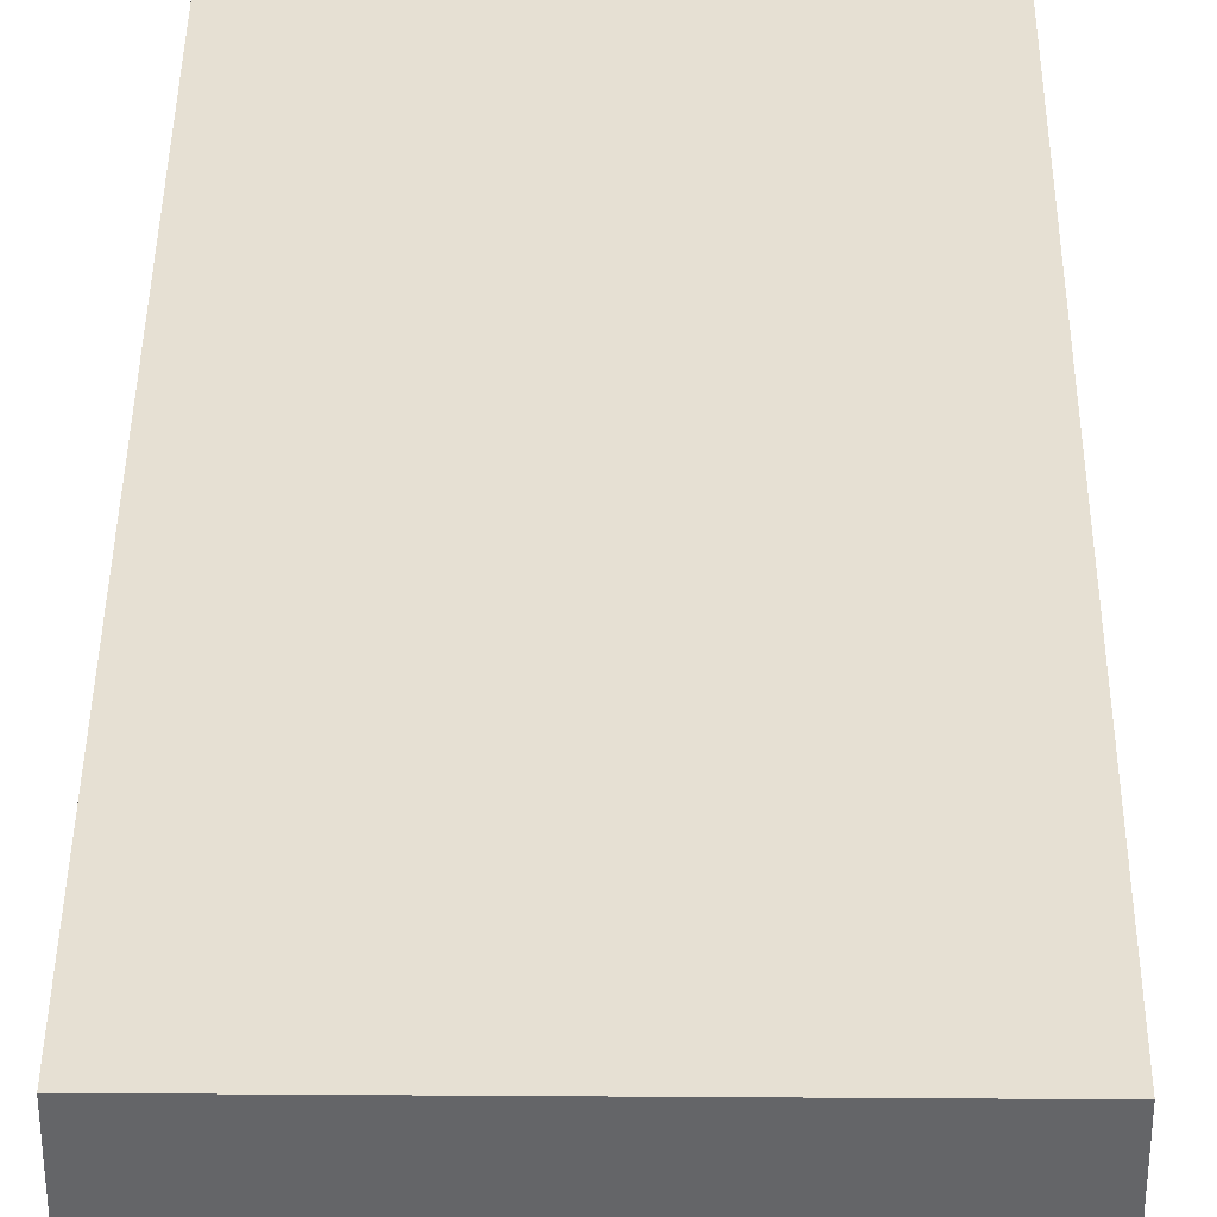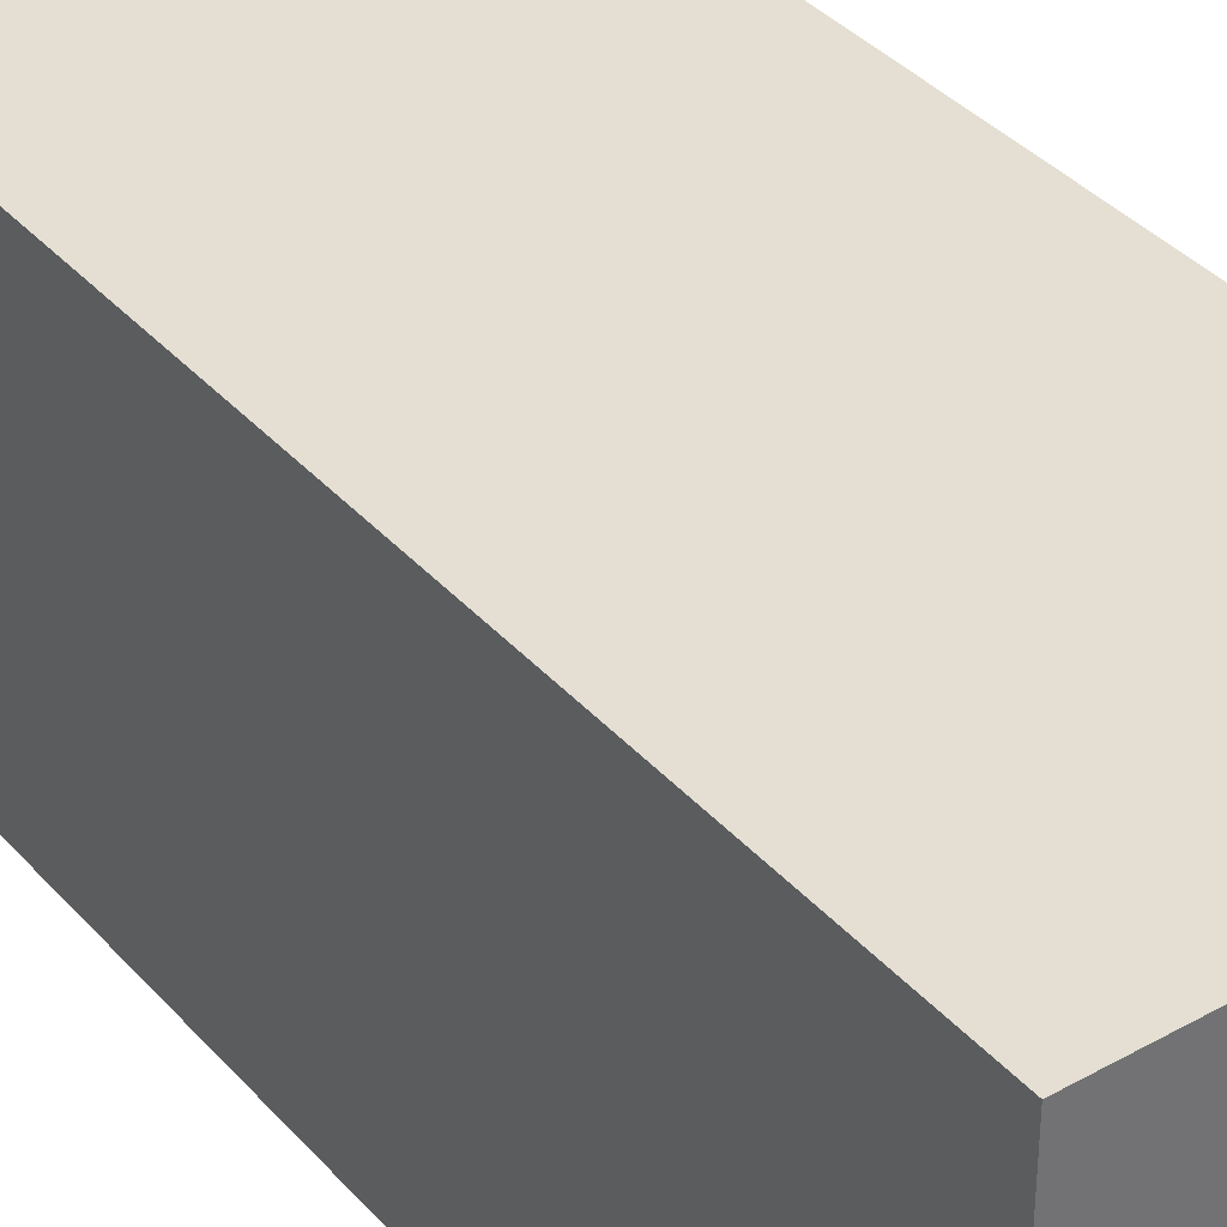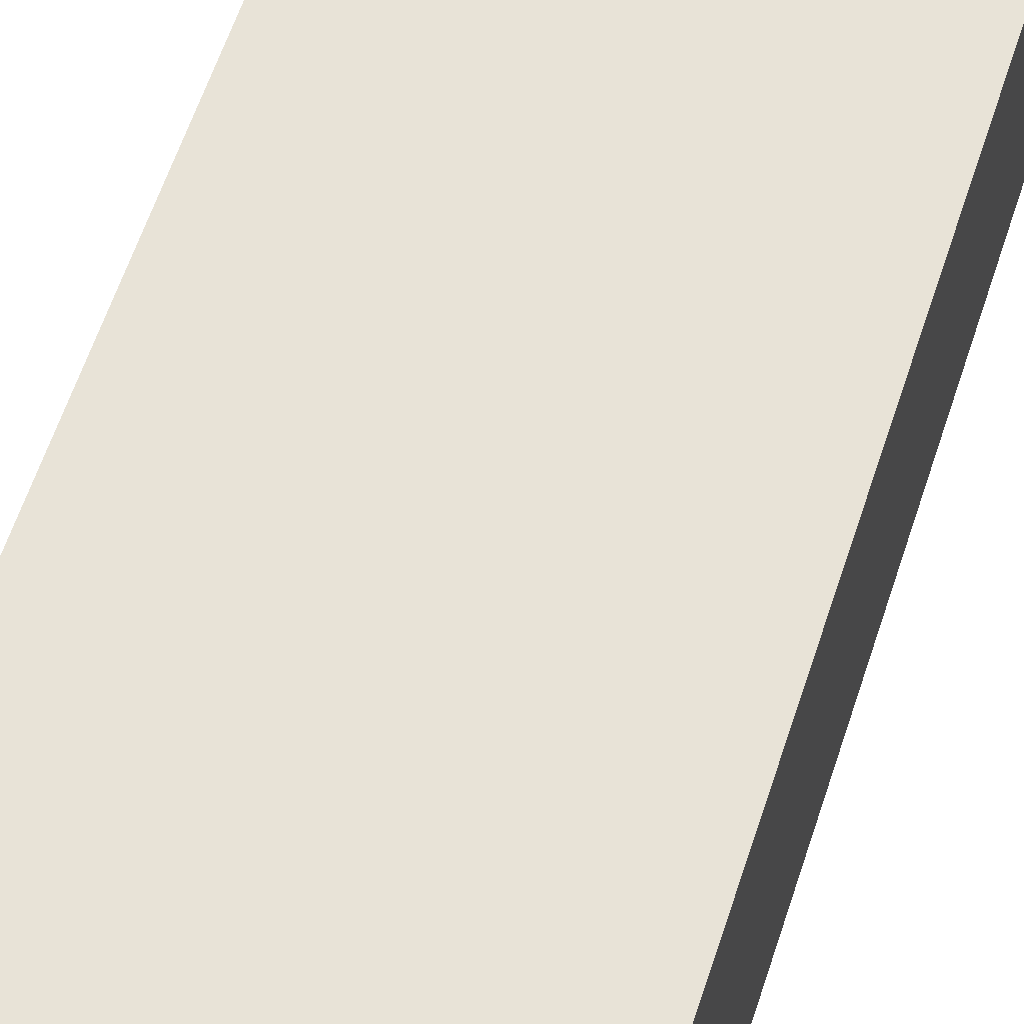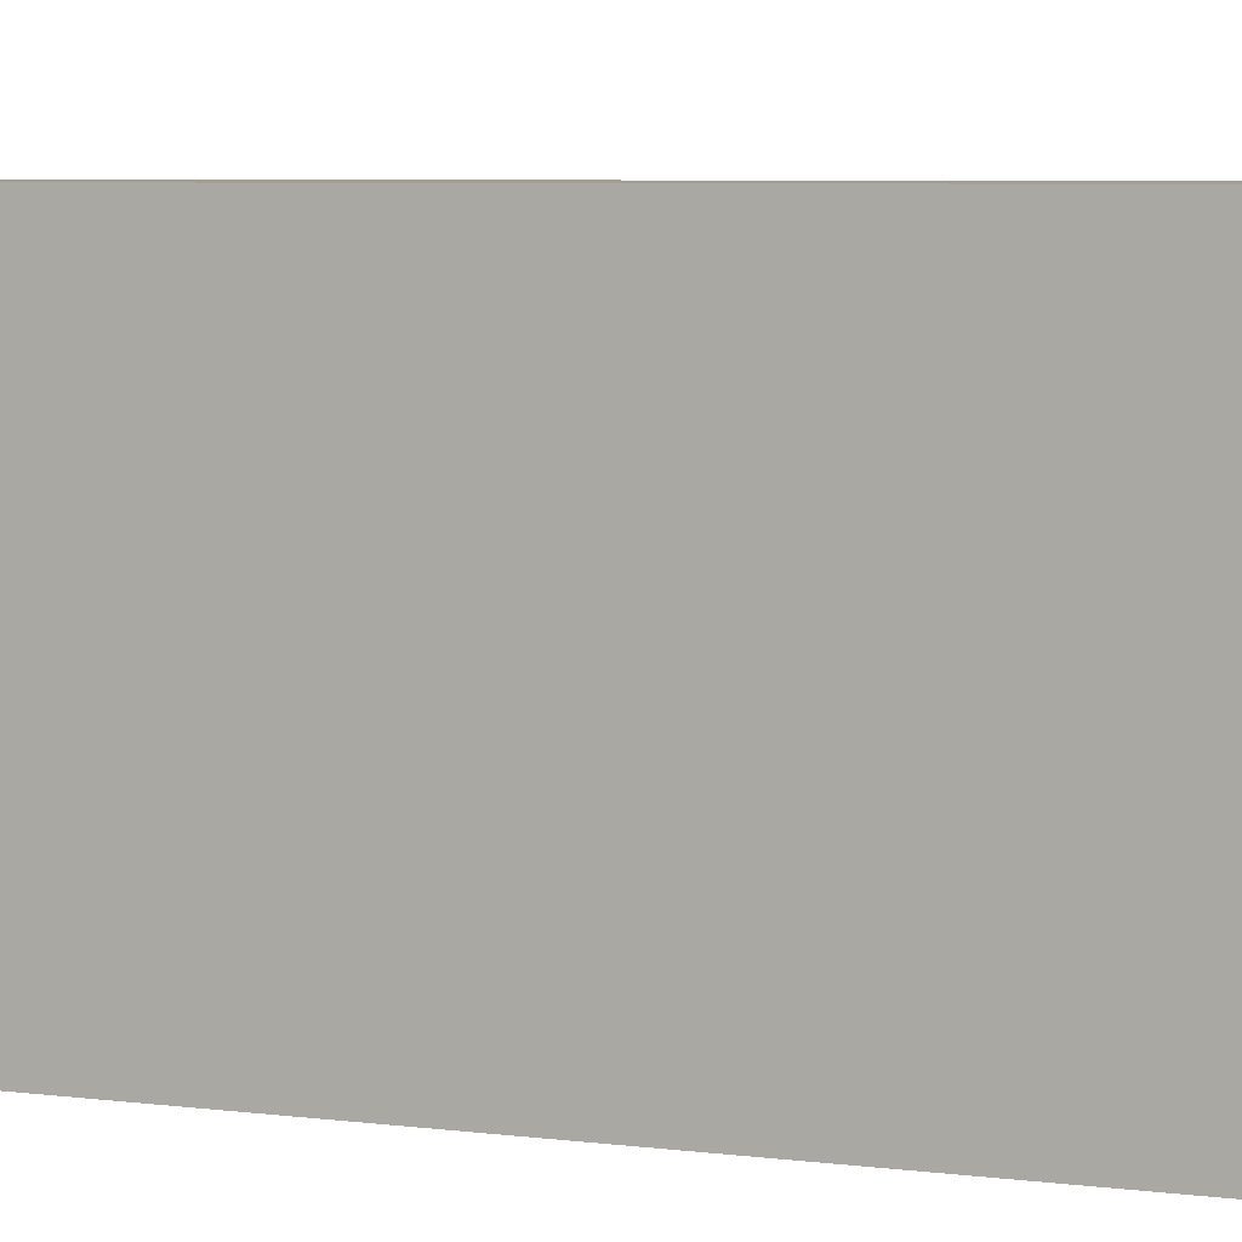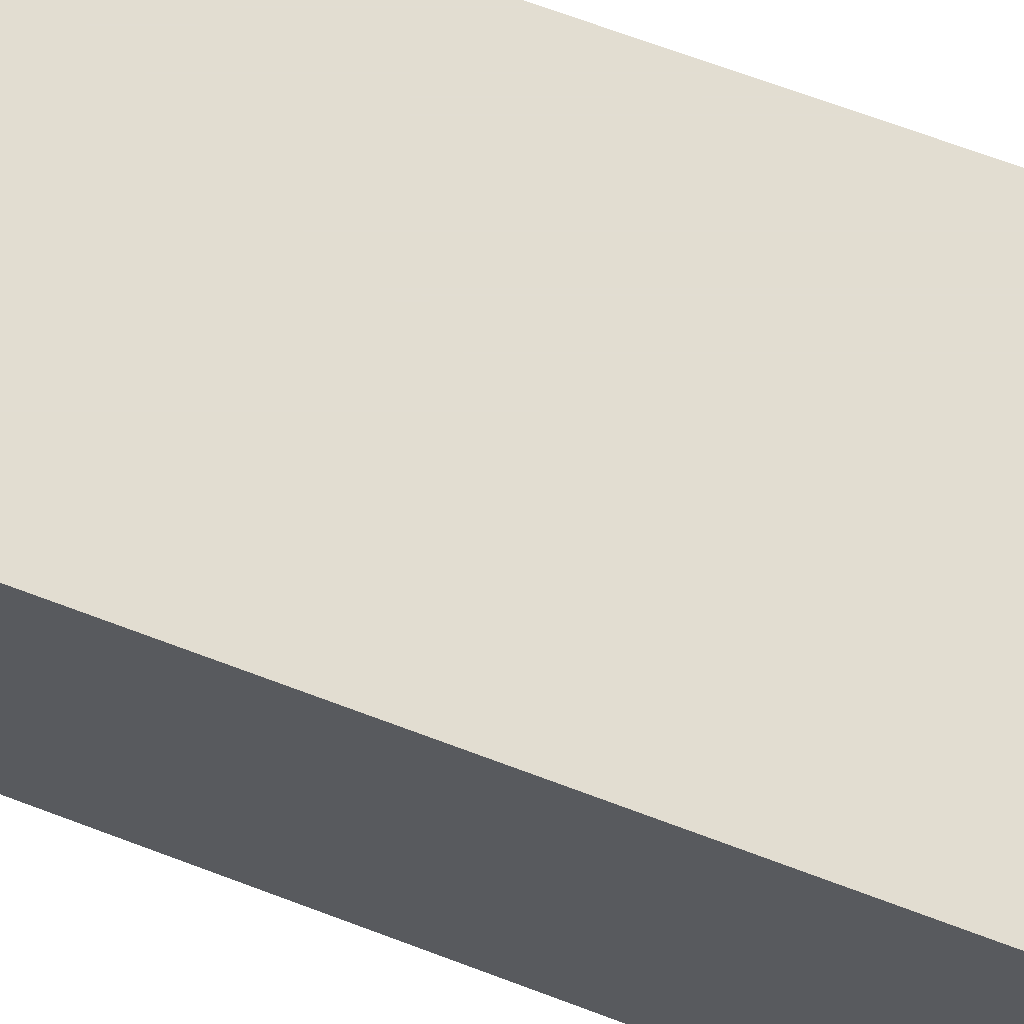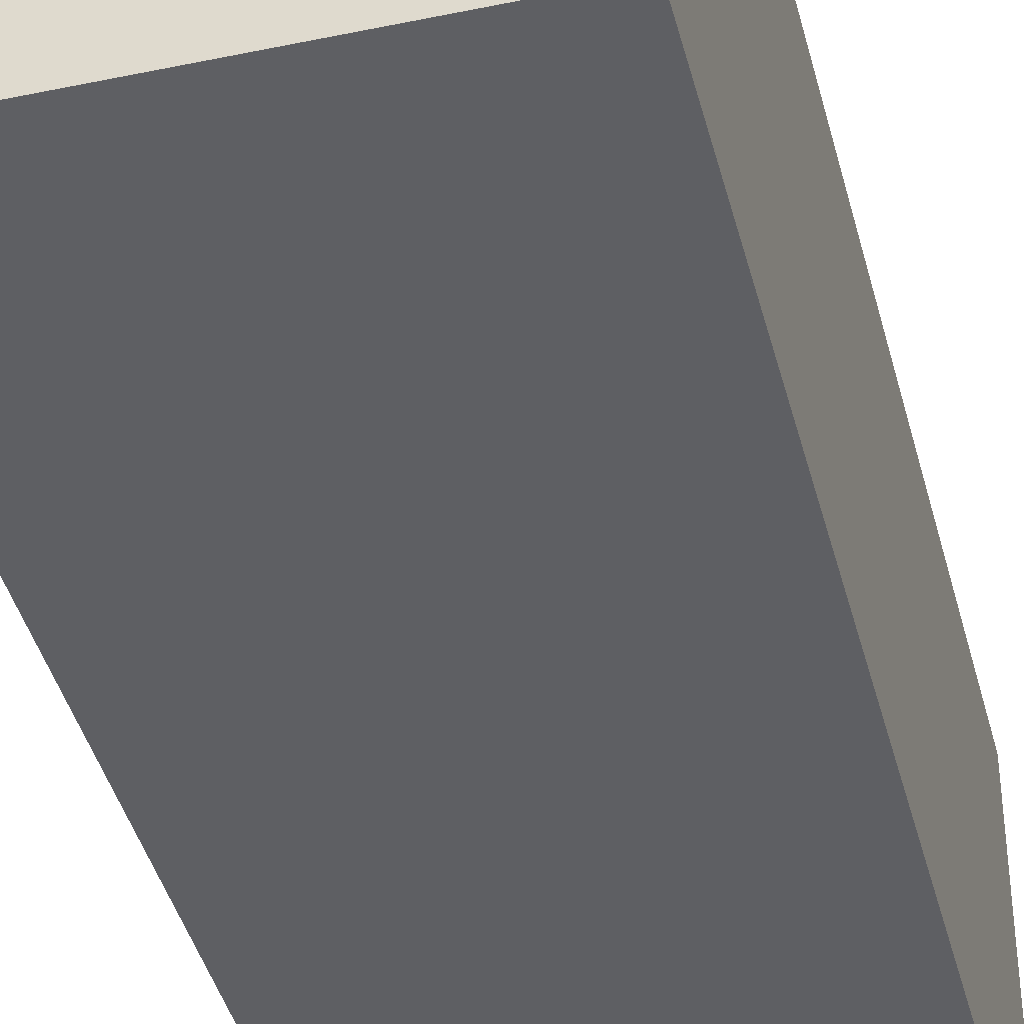
<metadata>
{"format":"obj","ext":"obj","renderer":"f3d","projection":"perspective","resolution":1024,"background":"white","views":[{"elev":38.4,"azim":0.5,"up":"+Y"},{"elev":37.0,"azim":144.1,"up":"+Y"},{"elev":61.7,"azim":18.3,"up":"+Y"},{"elev":5.1,"azim":114.6,"up":"+Y"},{"elev":68.4,"azim":-69.3,"up":"+Y"},{"elev":-41.7,"azim":14.2,"up":"+Y"}]}
</metadata>
<code>
v 2432 -1176 -96
v 2456 -1152 -96
v 2432 -1152 -96
v 2456 -1176 -96
v 2432 -1152 -160
v 2456 -1176 -160
v 2432 -1176 -160
v 2456 -1152 -160
f 1 2 3
f 1 4 2
f 5 6 7
f 5 8 6
f 3 8 5
f 3 2 8
f 2 6 8
f 2 4 6
f 1 5 7
f 1 3 5
f 4 7 6
f 4 1 7

</code>
